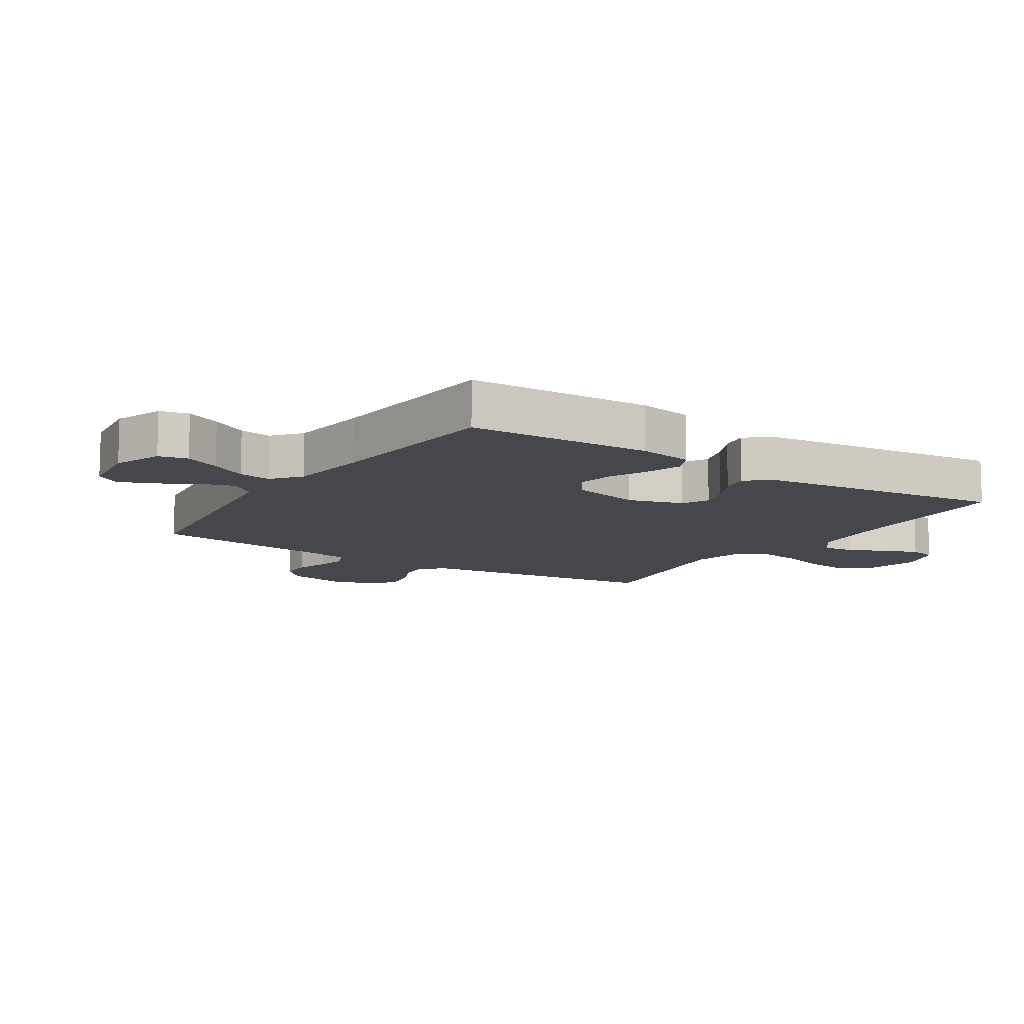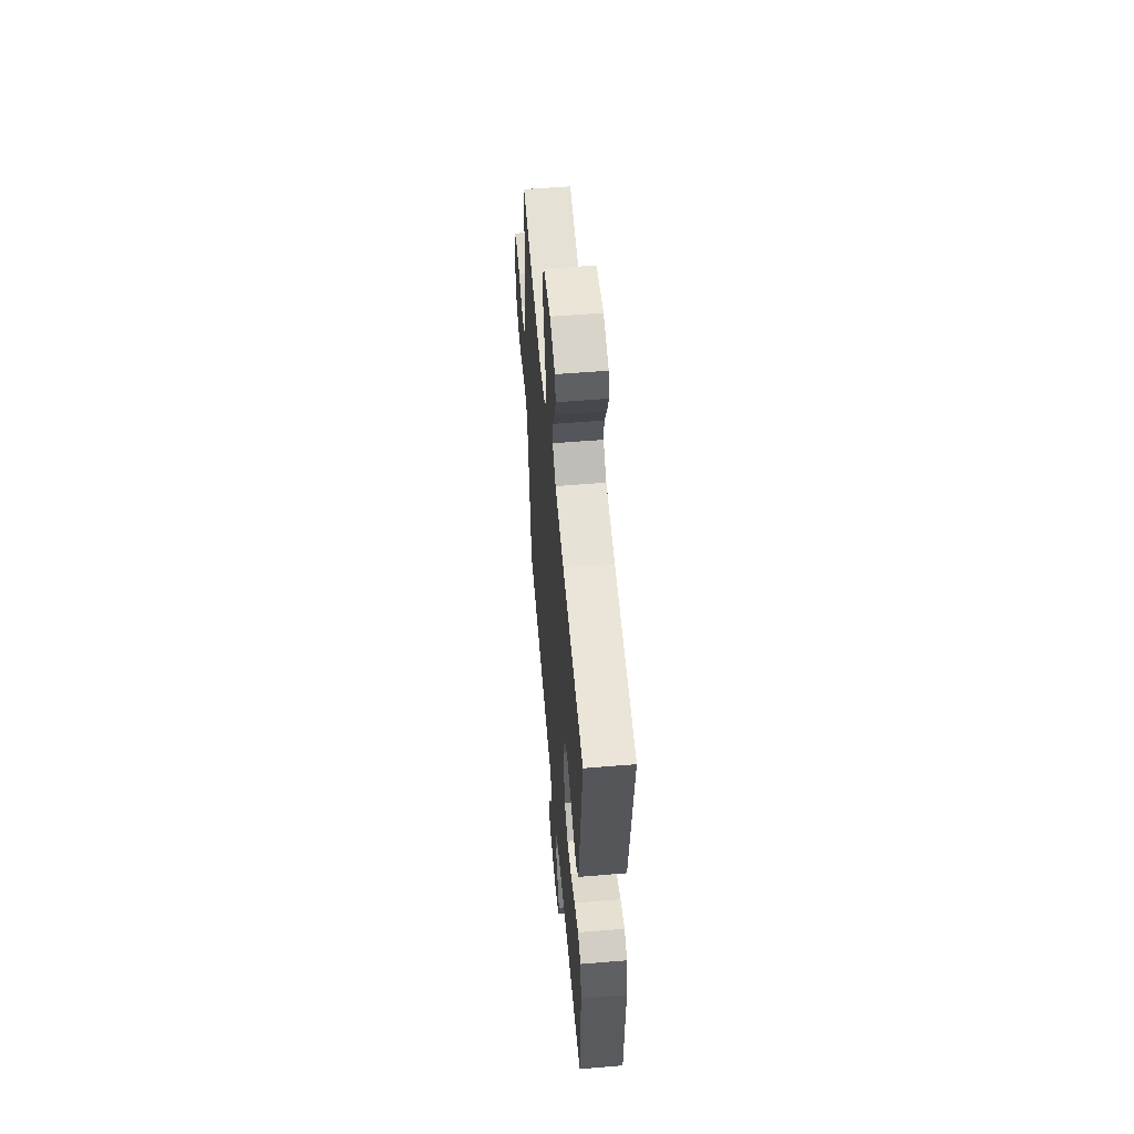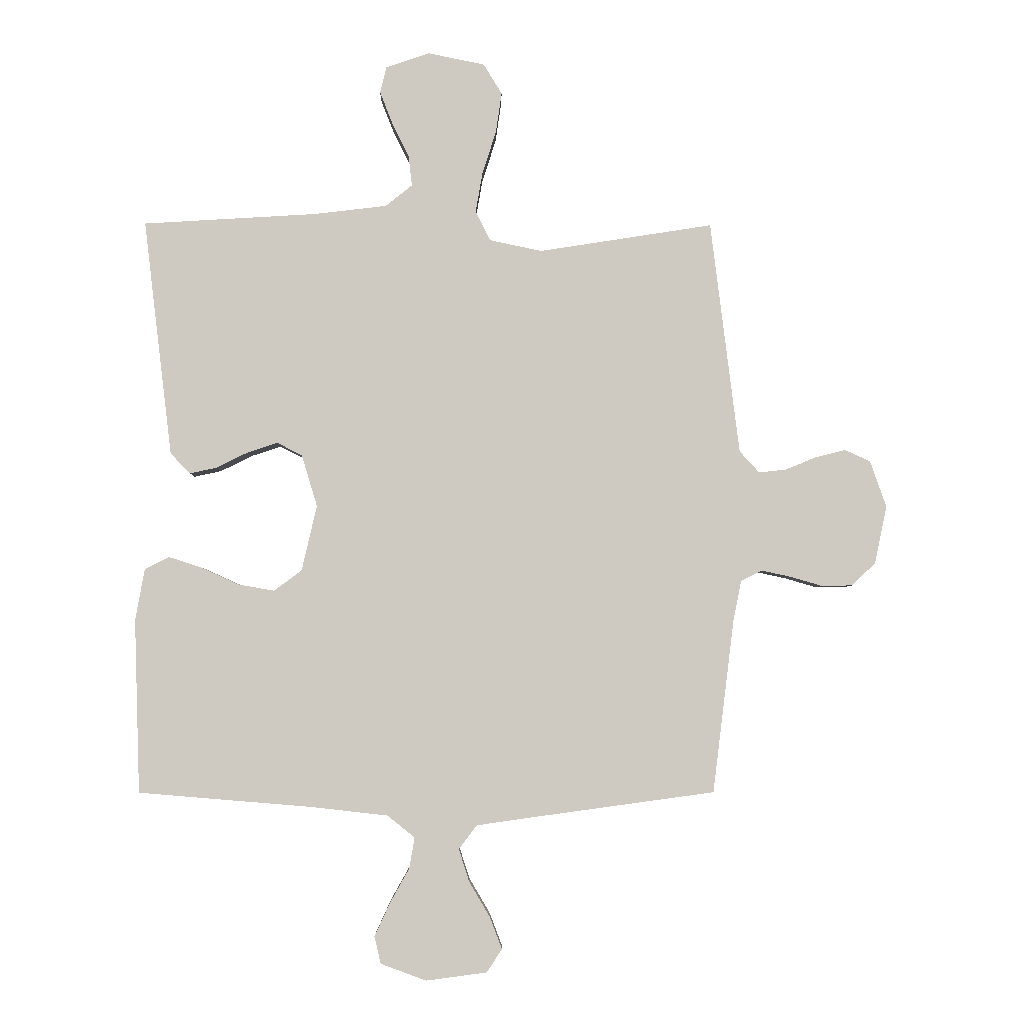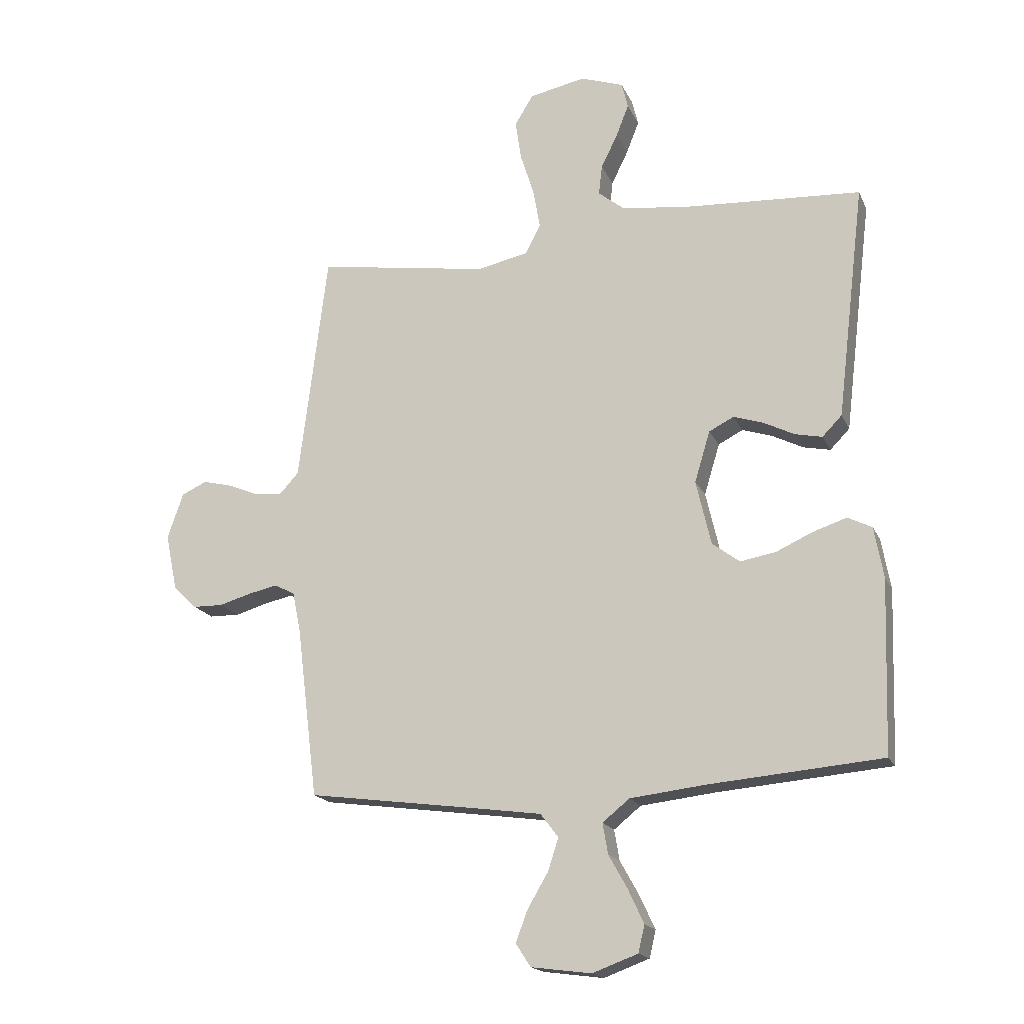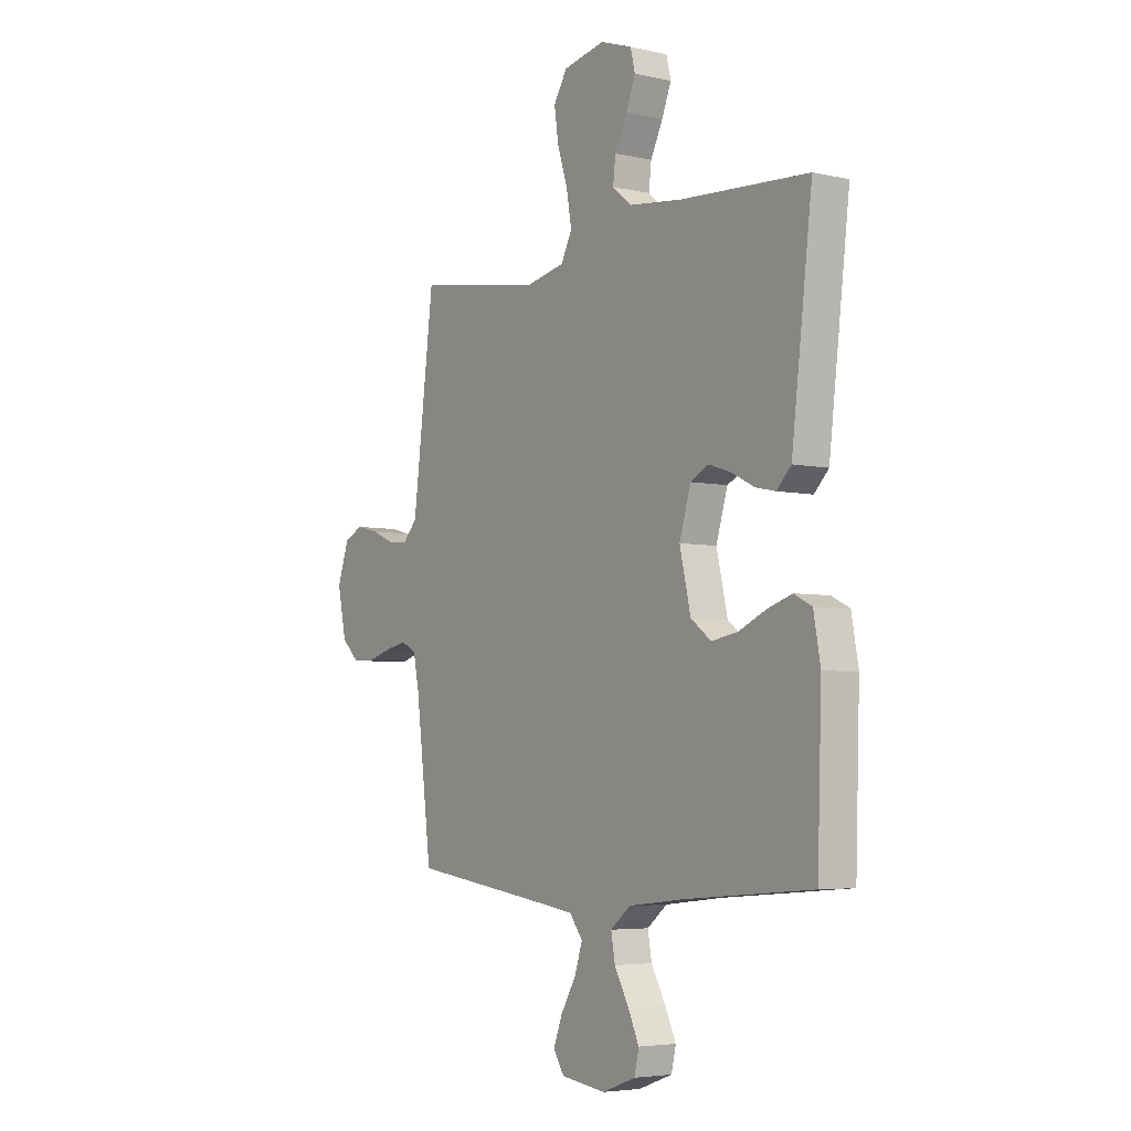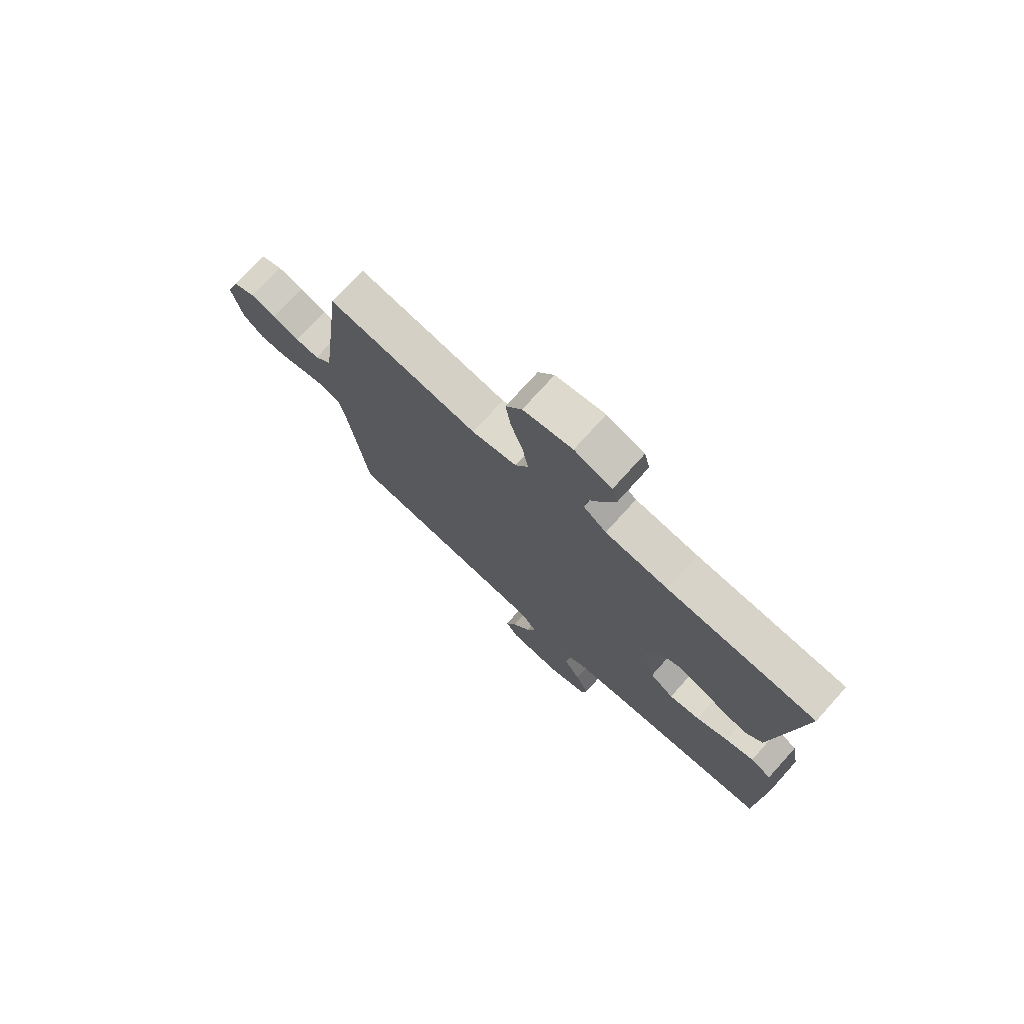
<metadata>
{"format":"obj","ext":"obj","renderer":"f3d","projection":"perspective","resolution":1024,"background":"white","views":[{"elev":-11.0,"azim":-123.1,"up":"+Y"},{"elev":56.4,"azim":-94.9,"up":"+Z"},{"elev":-3.9,"azim":-0.9,"up":"+Z"},{"elev":-17.9,"azim":-161.5,"up":"+Z"},{"elev":-4.8,"azim":-125.3,"up":"+Z"},{"elev":75.1,"azim":-137.9,"up":"+Z"}]}
</metadata>
<code>
v 0.5 0.07 0.5
v 0.537 0.07 0.2
v 0.55 0.07 0.097
v 0.584 0.07 0.06
v 0.631 0.07 0.065
v 0.684 0.07 0.087
v 0.736 0.07 0.1
v 0.78 0.07 0.08
v 0.808 0.07 0
v 0.787 0.07 -0.1
v 0.746 0.07 -0.139
v 0.693 0.07 -0.14
v 0.638 0.07 -0.124
v 0.587 0.07 -0.113
v 0.551 0.07 -0.131
v 0.537 0.07 -0.2
v 0.5 0.07 -0.5
v 0.2 0.07 -0.541
v 0.087 0.07 -0.557
v 0.056 0.07 -0.598
v 0.074 0.07 -0.654
v 0.11 0.07 -0.715
v 0.131 0.07 -0.77
v 0.105 0.07 -0.81
v 0 0.07 -0.824
v -0.079 0.07 -0.795
v -0.09 0.07 -0.748
v -0.063 0.07 -0.69
v -0.03 0.07 -0.631
v -0.021 0.07 -0.578
v -0.068 0.07 -0.54
v -0.2 0.07 -0.525
v -0.5 0.07 -0.5
v -0.51 0.07 -0.2
v -0.494 0.07 -0.111
v -0.452 0.07 -0.09
v -0.394 0.07 -0.109
v -0.33 0.07 -0.138
v -0.268 0.07 -0.149
v -0.22 0.07 -0.113
v -0.194 0.07 0
v -0.221 0.07 0.089
v -0.264 0.07 0.111
v -0.316 0.07 0.094
v -0.37 0.07 0.067
v -0.417 0.07 0.057
v -0.451 0.07 0.092
v -0.464 0.07 0.2
v -0.5 0.07 0.5
v -0.2 0.07 0.518
v -0.075 0.07 0.533
v -0.029 0.07 0.57
v -0.035 0.07 0.622
v -0.064 0.07 0.681
v -0.086 0.07 0.737
v -0.075 0.07 0.782
v 0 0.07 0.808
v 0.098 0.07 0.788
v 0.13 0.07 0.736
v 0.12 0.07 0.667
v 0.096 0.07 0.592
v 0.084 0.07 0.523
v 0.11 0.07 0.472
v 0.2 0.07 0.453
v 0.5 0 0.5
v 0.537 0 0.2
v 0.55 0 0.097
v 0.584 0 0.06
v 0.631 0 0.065
v 0.684 0 0.087
v 0.736 0 0.1
v 0.78 0 0.08
v 0.808 0 0
v 0.787 0 -0.1
v 0.746 0 -0.139
v 0.693 0 -0.14
v 0.638 0 -0.124
v 0.587 0 -0.113
v 0.551 0 -0.131
v 0.537 0 -0.2
v 0.5 0 -0.5
v 0.2 0 -0.541
v 0.087 0 -0.557
v 0.056 0 -0.598
v 0.074 0 -0.654
v 0.11 0 -0.715
v 0.131 0 -0.77
v 0.105 0 -0.81
v 0 0 -0.824
v -0.079 0 -0.795
v -0.09 0 -0.748
v -0.063 0 -0.69
v -0.03 0 -0.631
v -0.021 0 -0.578
v -0.068 0 -0.54
v -0.2 0 -0.525
v -0.5 0 -0.5
v -0.51 0 -0.2
v -0.494 0 -0.111
v -0.452 0 -0.09
v -0.394 0 -0.109
v -0.33 0 -0.138
v -0.268 0 -0.149
v -0.22 0 -0.113
v -0.194 0 0
v -0.221 0 0.089
v -0.264 0 0.111
v -0.316 0 0.094
v -0.37 0 0.067
v -0.417 0 0.057
v -0.451 0 0.092
v -0.464 0 0.2
v -0.5 0 0.5
v -0.2 0 0.518
v -0.075 0 0.533
v -0.029 0 0.57
v -0.035 0 0.622
v -0.064 0 0.681
v -0.086 0 0.737
v -0.075 0 0.782
v 0 0 0.808
v 0.098 0 0.788
v 0.13 0 0.736
v 0.12 0 0.667
v 0.096 0 0.592
v 0.084 0 0.523
v 0.11 0 0.472
v 0.2 0 0.453
f 58 59 60 61
f 58 61 62
f 57 58 62
f 56 57 62
f 53 54 55 56
f 53 56 62 63
f 47 48 49 50
f 47 50 51
f 44 45 46 47
f 43 44 47 51
f 42 43 51 52
f 35 36 37 38
f 35 38 39
f 32 33 34 35
f 31 32 35 39
f 30 31 39 40
f 26 27 28 29
f 24 25 26 29
f 24 29 30
f 21 22 23 24
f 20 21 24 30
f 19 20 30 40
f 16 17 18
f 15 16 18 19
f 10 11 12 13
f 10 13 14
f 9 10 14
f 8 9 14 15
f 5 6 7 8
f 4 5 8 15
f 64 1 2
f 63 64 2 3
f 52 53 63
f 41 42 52 63
f 19 40 41 63
f 15 19 63
f 3 4 15 63
f 125 124 123 122
f 126 125 122
f 126 122 121
f 126 121 120
f 120 119 118 117
f 127 126 120 117
f 114 113 112 111
f 115 114 111
f 111 110 109 108
f 115 111 108 107
f 116 115 107 106
f 102 101 100 99
f 103 102 99
f 99 98 97 96
f 103 99 96 95
f 104 103 95 94
f 93 92 91 90
f 93 90 89 88
f 94 93 88
f 88 87 86 85
f 94 88 85 84
f 104 94 84 83
f 82 81 80
f 83 82 80 79
f 77 76 75 74
f 78 77 74
f 78 74 73
f 79 78 73 72
f 72 71 70 69
f 79 72 69 68
f 66 65 128
f 67 66 128 127
f 127 117 116
f 127 116 106 105
f 127 105 104 83
f 127 83 79
f 127 79 68 67
f 1 65 66 2
f 2 66 67 3
f 3 67 68 4
f 4 68 69 5
f 5 69 70 6
f 6 70 71 7
f 7 71 72 8
f 8 72 73 9
f 9 73 74 10
f 10 74 75 11
f 11 75 76 12
f 12 76 77 13
f 13 77 78 14
f 14 78 79 15
f 15 79 80 16
f 16 80 81 17
f 17 81 82 18
f 18 82 83 19
f 19 83 84 20
f 20 84 85 21
f 21 85 86 22
f 22 86 87 23
f 23 87 88 24
f 24 88 89 25
f 25 89 90 26
f 26 90 91 27
f 27 91 92 28
f 28 92 93 29
f 29 93 94 30
f 30 94 95 31
f 31 95 96 32
f 32 96 97 33
f 33 97 98 34
f 34 98 99 35
f 35 99 100 36
f 36 100 101 37
f 37 101 102 38
f 38 102 103 39
f 39 103 104 40
f 40 104 105 41
f 41 105 106 42
f 42 106 107 43
f 43 107 108 44
f 44 108 109 45
f 45 109 110 46
f 46 110 111 47
f 47 111 112 48
f 48 112 113 49
f 49 113 114 50
f 50 114 115 51
f 51 115 116 52
f 52 116 117 53
f 53 117 118 54
f 54 118 119 55
f 55 119 120 56
f 56 120 121 57
f 57 121 122 58
f 58 122 123 59
f 59 123 124 60
f 60 124 125 61
f 61 125 126 62
f 62 126 127 63
f 63 127 128 64
f 64 128 65 1

</code>
